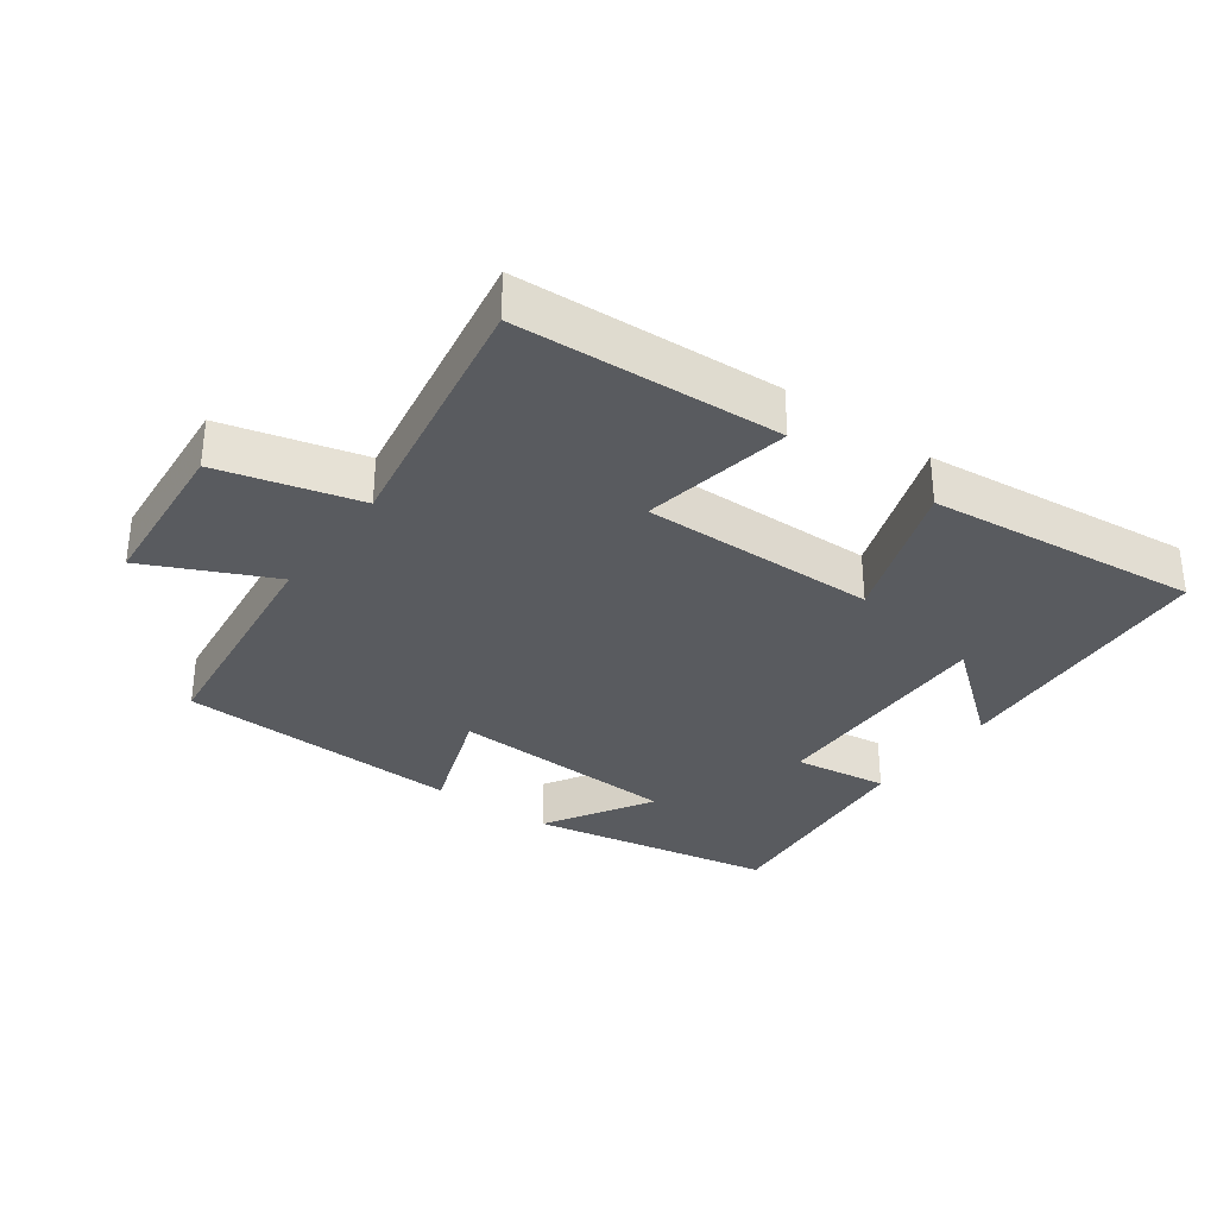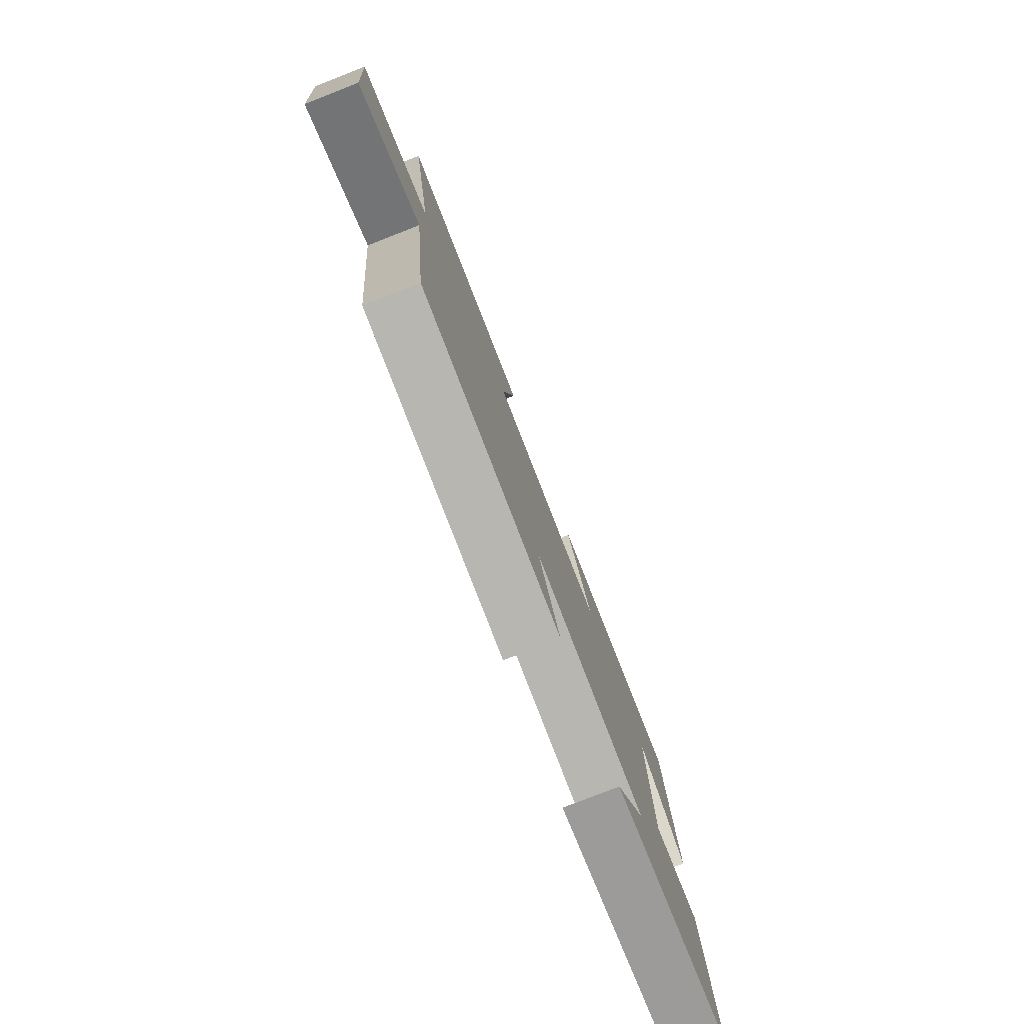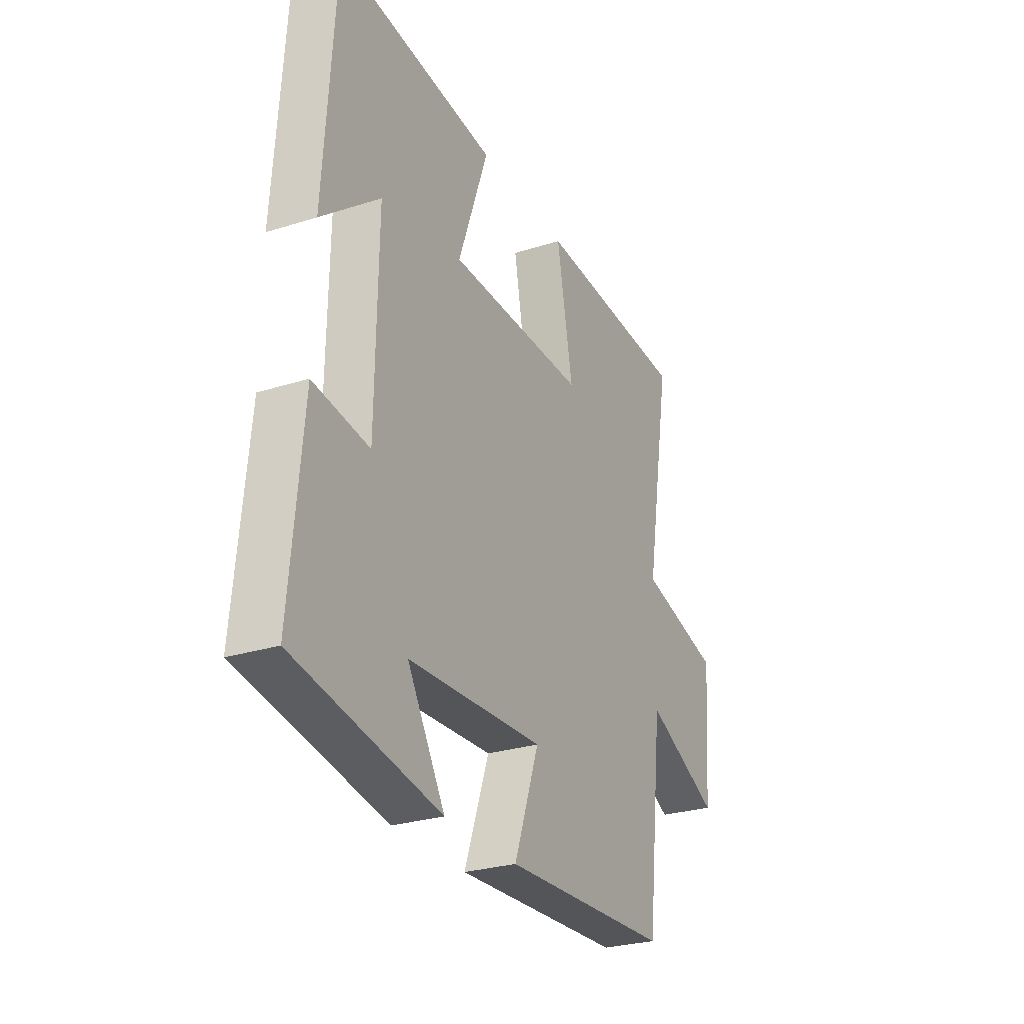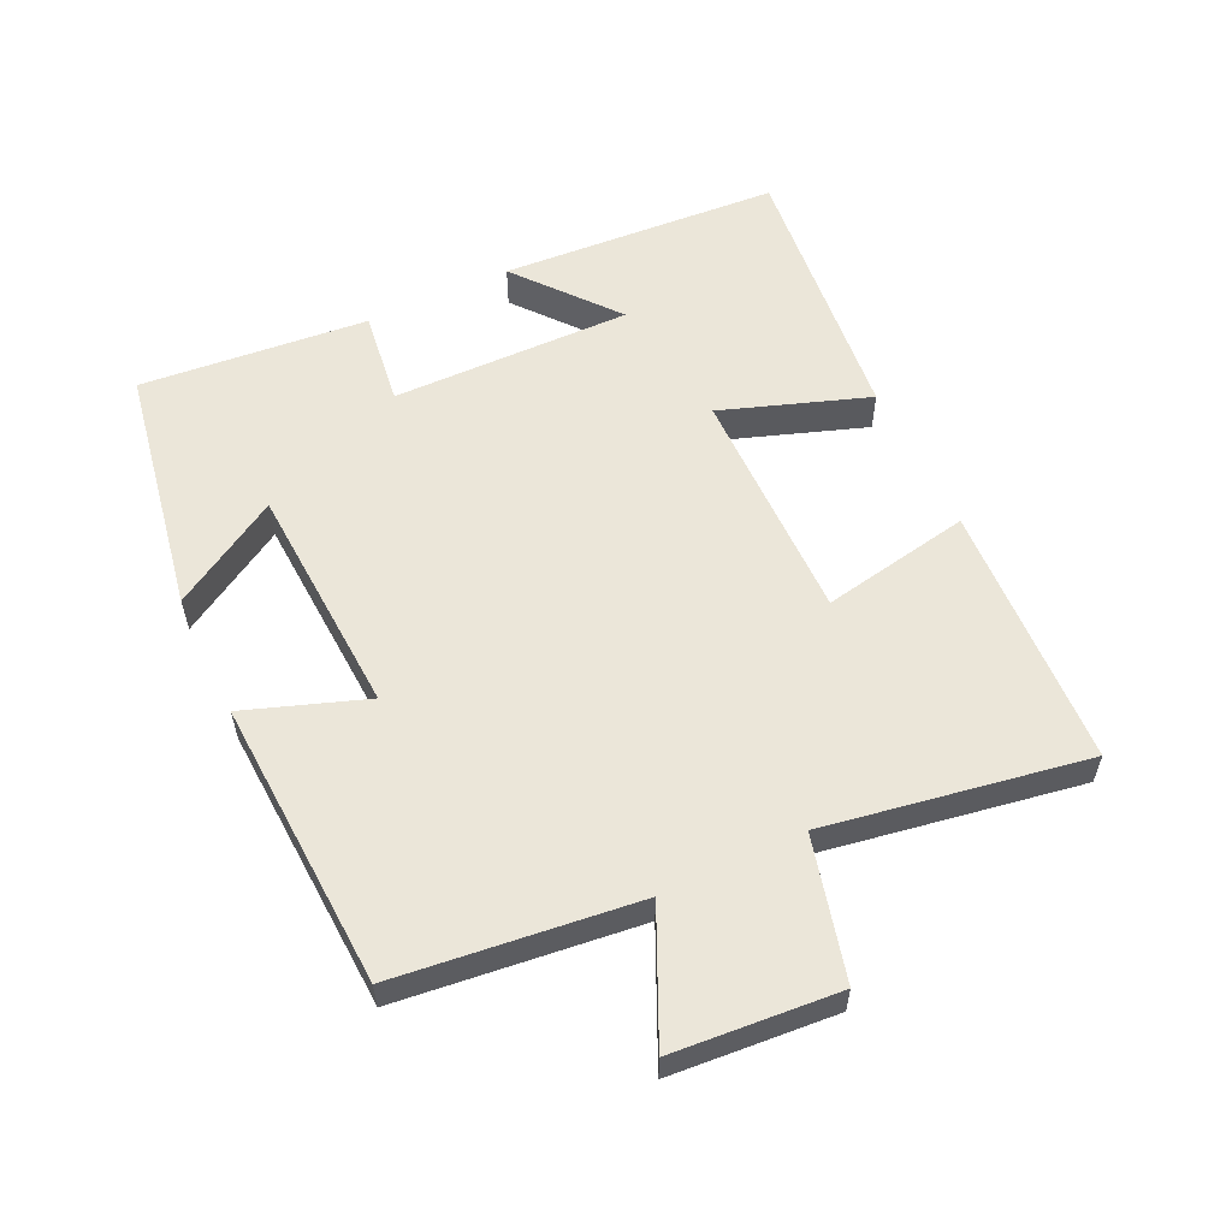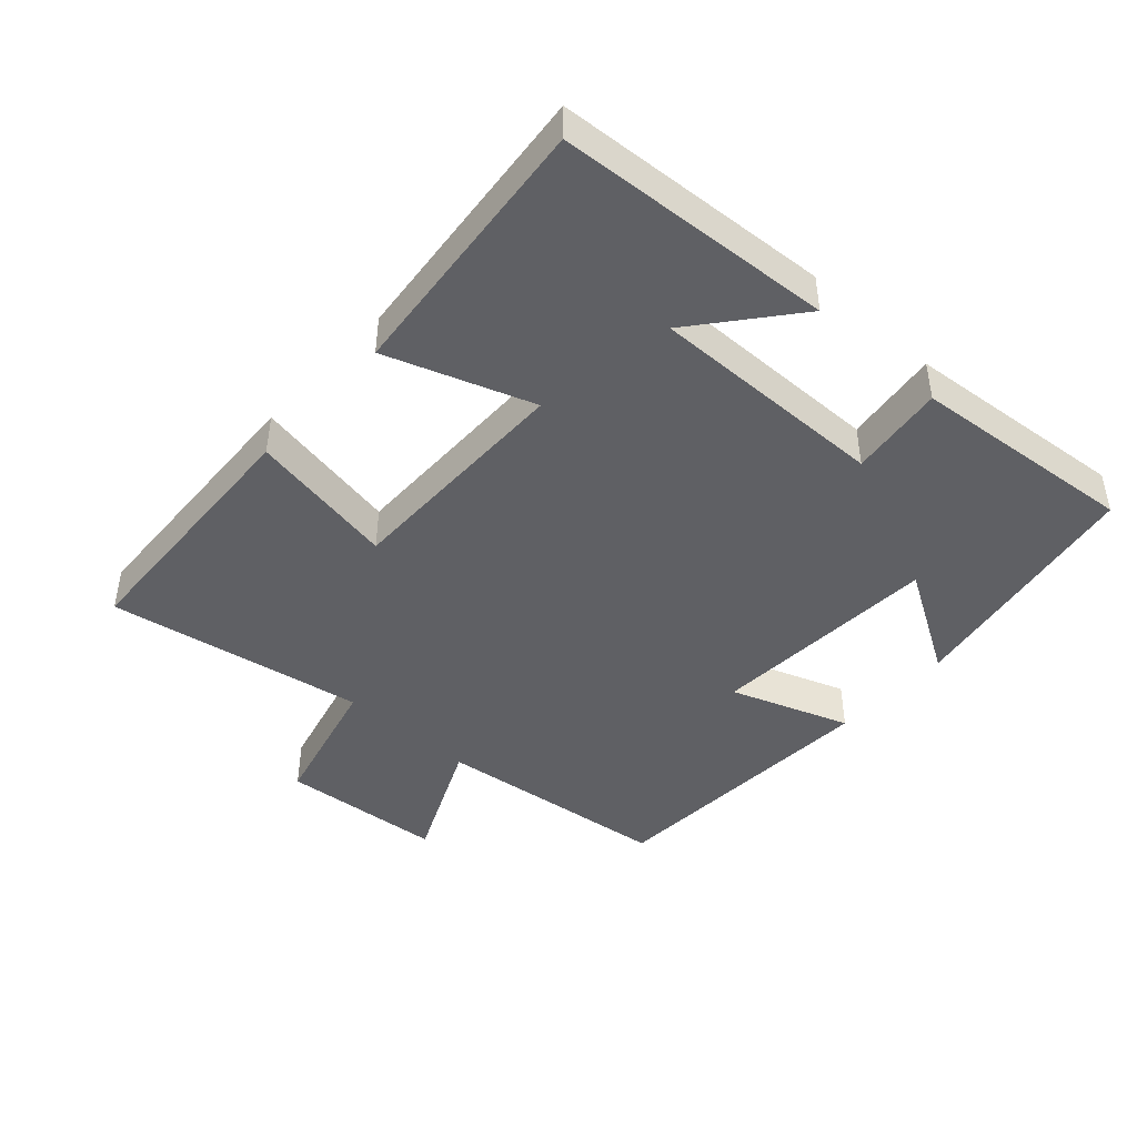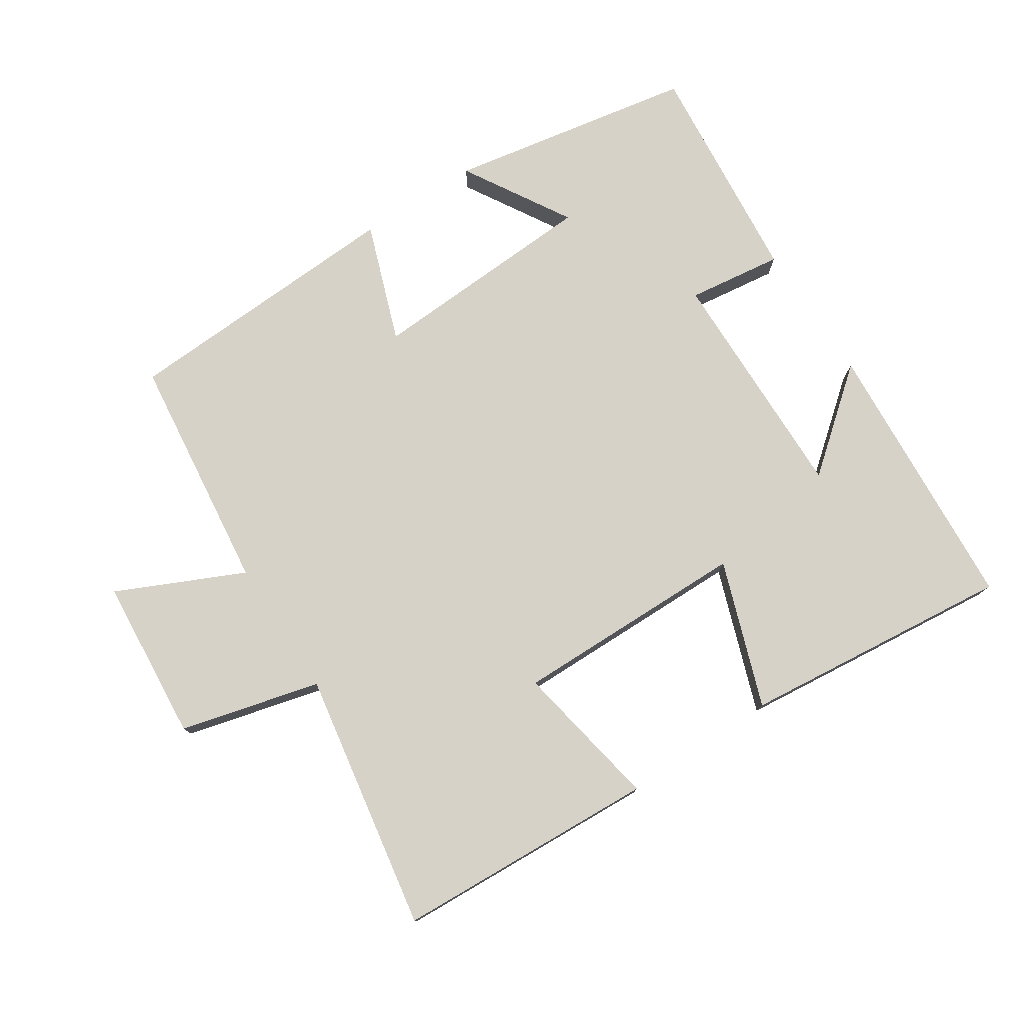
<metadata>
{"format":"obj","ext":"obj","renderer":"f3d","projection":"perspective","resolution":1024,"background":"white","views":[{"elev":-32.5,"azim":-35.8,"up":"+Y"},{"elev":-79.0,"azim":-68.7,"up":"+Z"},{"elev":-27.4,"azim":116.0,"up":"+Z"},{"elev":57.3,"azim":-115.5,"up":"+Y"},{"elev":-44.4,"azim":47.6,"up":"+Y"},{"elev":77.3,"azim":-33.2,"up":"+Y"}]}
</metadata>
<code>
v -0.567 0.07 0.48
v -0.172 0.07 0.5
v -0.213 0.07 0.277
v 0.141 0.07 0.281
v 0.064 0.07 0.5
v 0.472 0.07 0.542
v 0.5 0.07 0.125
v 0.351 0.07 0.246
v 0.357 0.07 -0.112
v 0.5 0.07 -0.093
v 0.532 0.07 -0.433
v 0.161 0.07 -0.5
v 0.257 0.07 -0.339
v -0.091 0.07 -0.321
v -0.027 0.07 -0.5
v -0.458 0.07 -0.479
v -0.5 0.07 -0.121
v -0.69 0.07 -0.209
v -0.71 0.07 0.037
v -0.5 0.07 0.091
v -0.567 0 0.48
v -0.172 0 0.5
v -0.213 0 0.277
v 0.141 0 0.281
v 0.064 0 0.5
v 0.472 0 0.542
v 0.5 0 0.125
v 0.351 0 0.246
v 0.357 0 -0.112
v 0.5 0 -0.093
v 0.532 0 -0.433
v 0.161 0 -0.5
v 0.257 0 -0.339
v -0.091 0 -0.321
v -0.027 0 -0.5
v -0.458 0 -0.479
v -0.5 0 -0.121
v -0.69 0 -0.209
v -0.71 0 0.037
v -0.5 0 0.091
f 17 18 19 20
f 15 16 17 20
f 14 15 20 1
f 13 14 1
f 10 11 12 13
f 9 10 13
f 8 9 13
f 5 6 7 8
f 4 5 8
f 3 4 8 13
f 1 2 3
f 1 3 13
f 40 39 38 37
f 40 37 36 35
f 21 40 35 34
f 21 34 33
f 33 32 31 30
f 33 30 29
f 33 29 28
f 28 27 26 25
f 28 25 24
f 33 28 24 23
f 23 22 21
f 33 23 21
f 1 21 22 2
f 2 22 23 3
f 3 23 24 4
f 4 24 25 5
f 5 25 26 6
f 6 26 27 7
f 7 27 28 8
f 8 28 29 9
f 9 29 30 10
f 10 30 31 11
f 11 31 32 12
f 12 32 33 13
f 13 33 34 14
f 14 34 35 15
f 15 35 36 16
f 16 36 37 17
f 17 37 38 18
f 18 38 39 19
f 19 39 40 20
f 20 40 21 1

</code>
